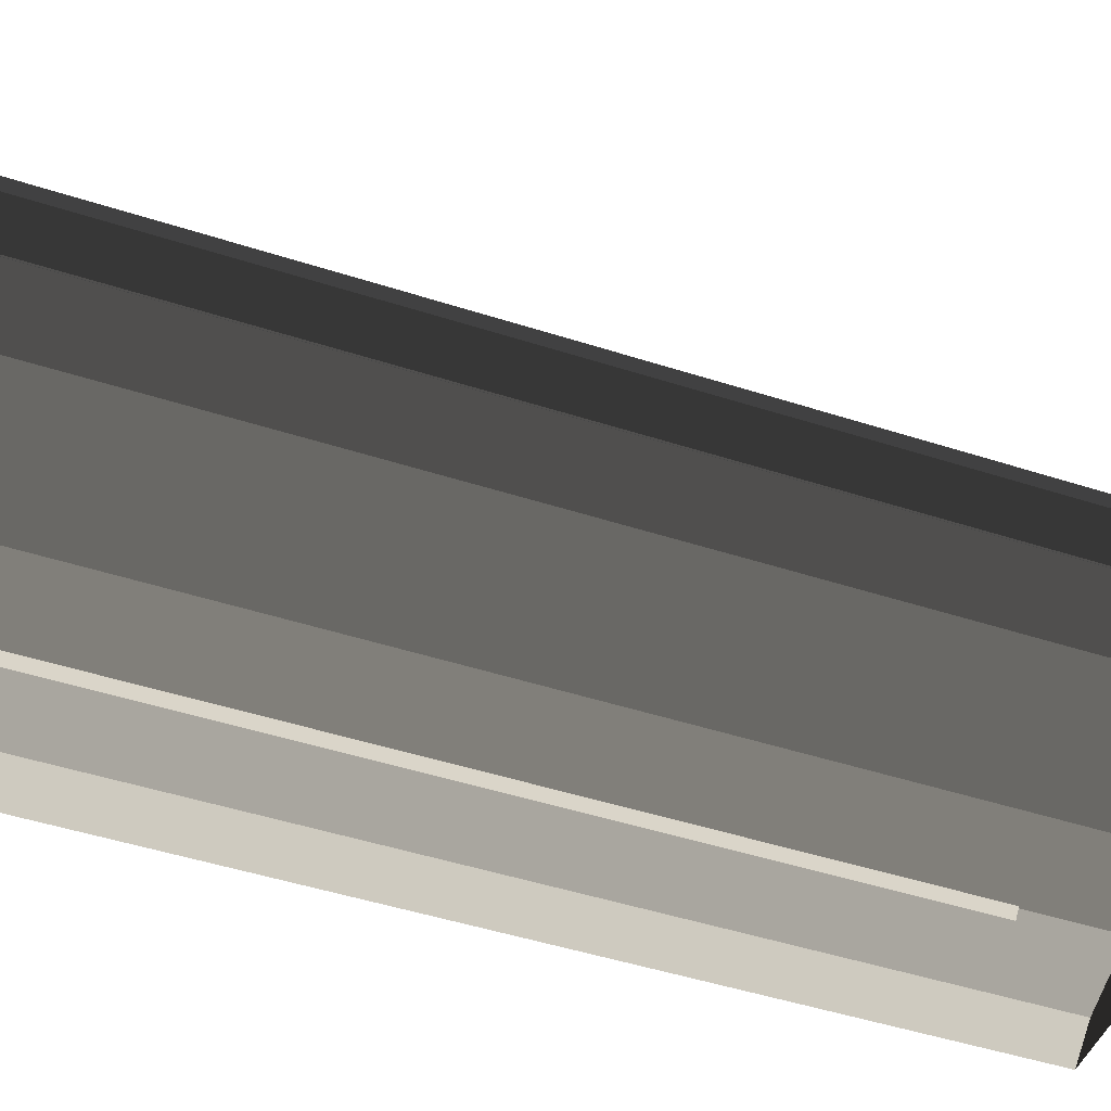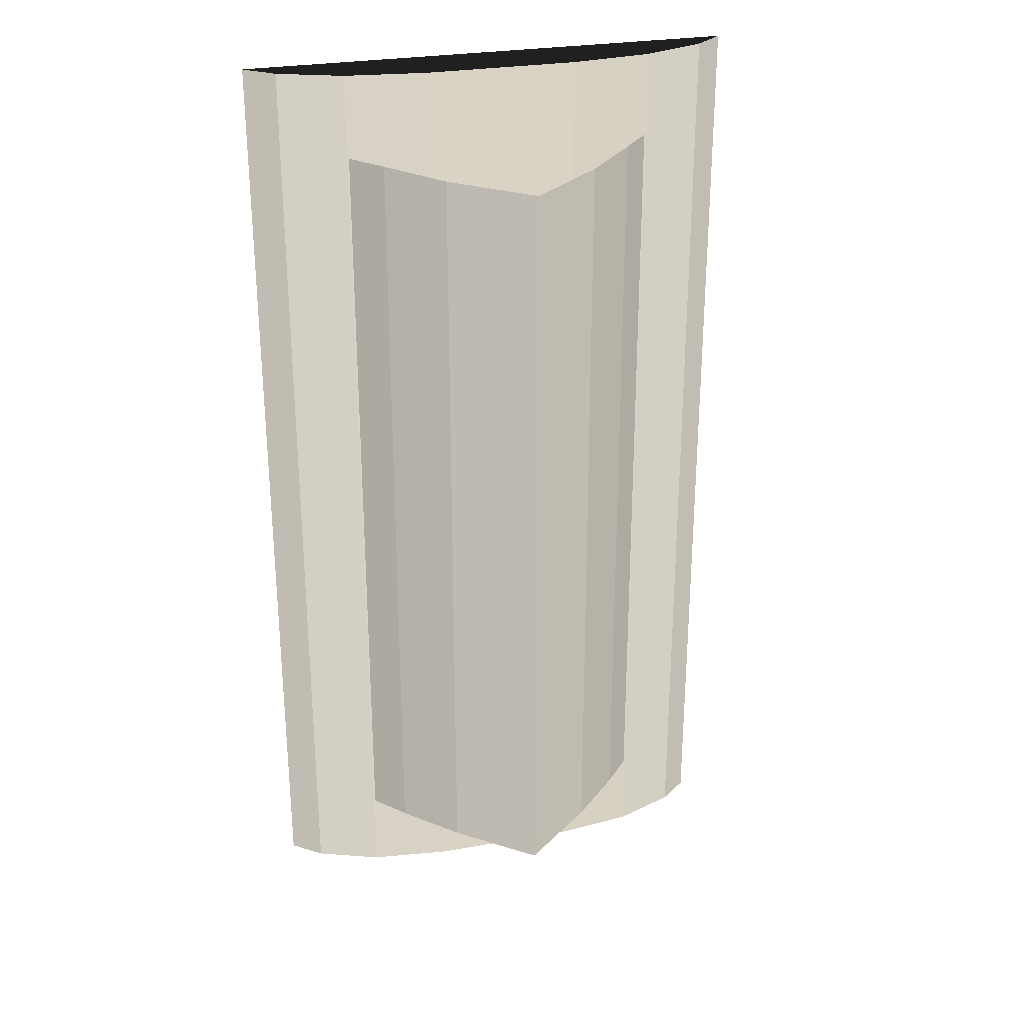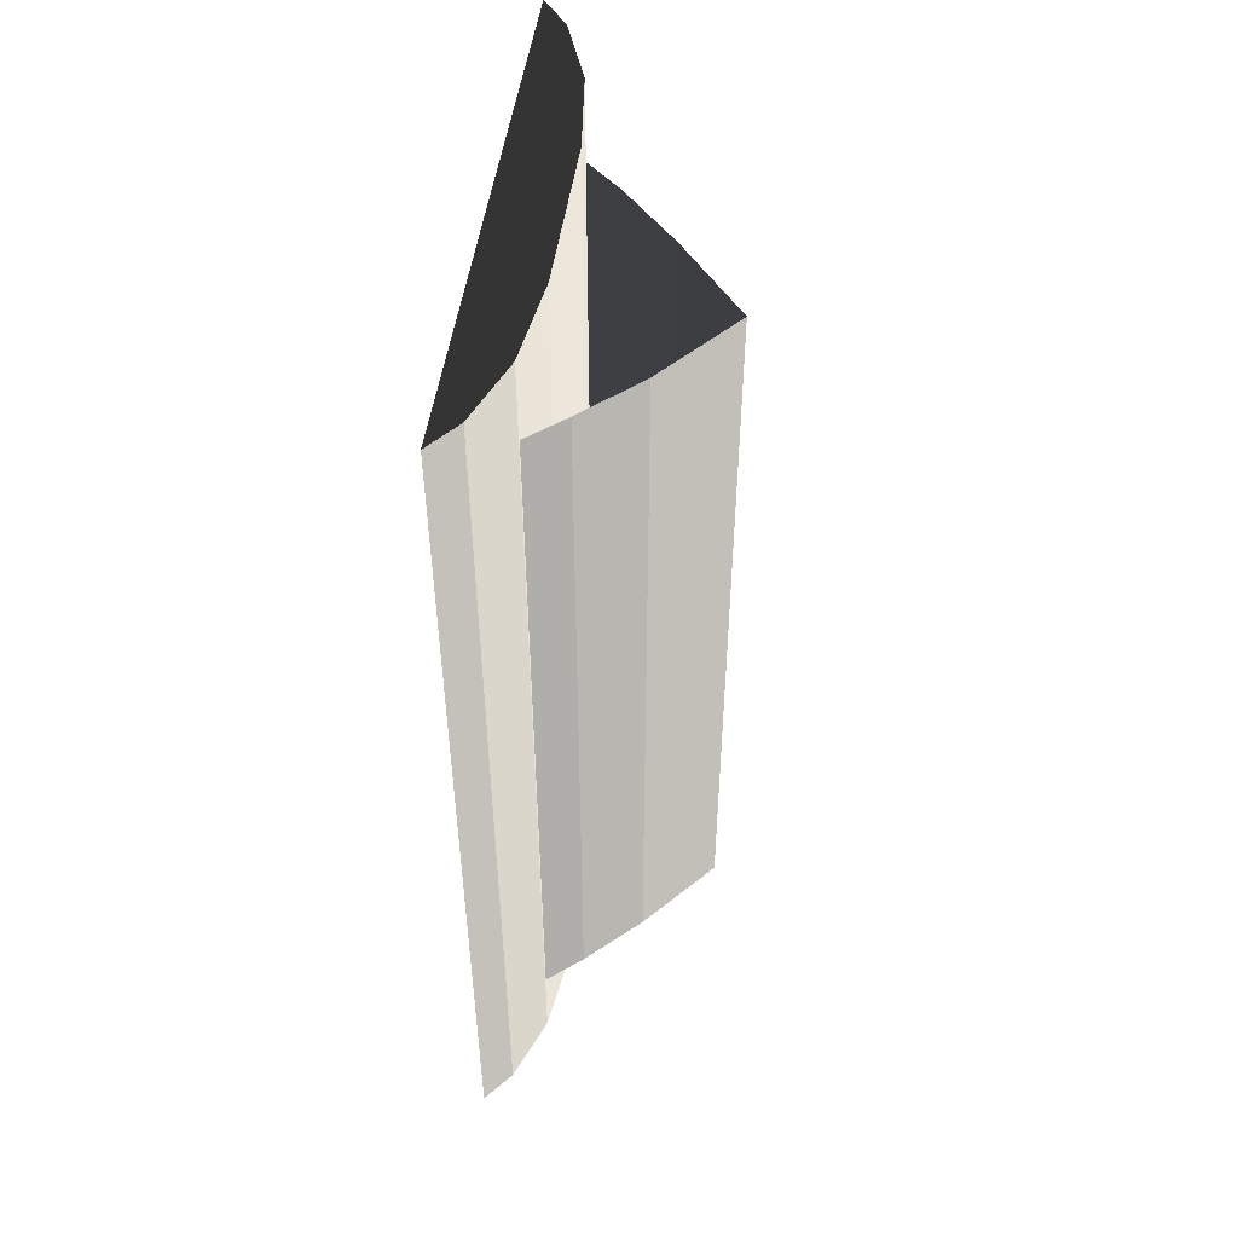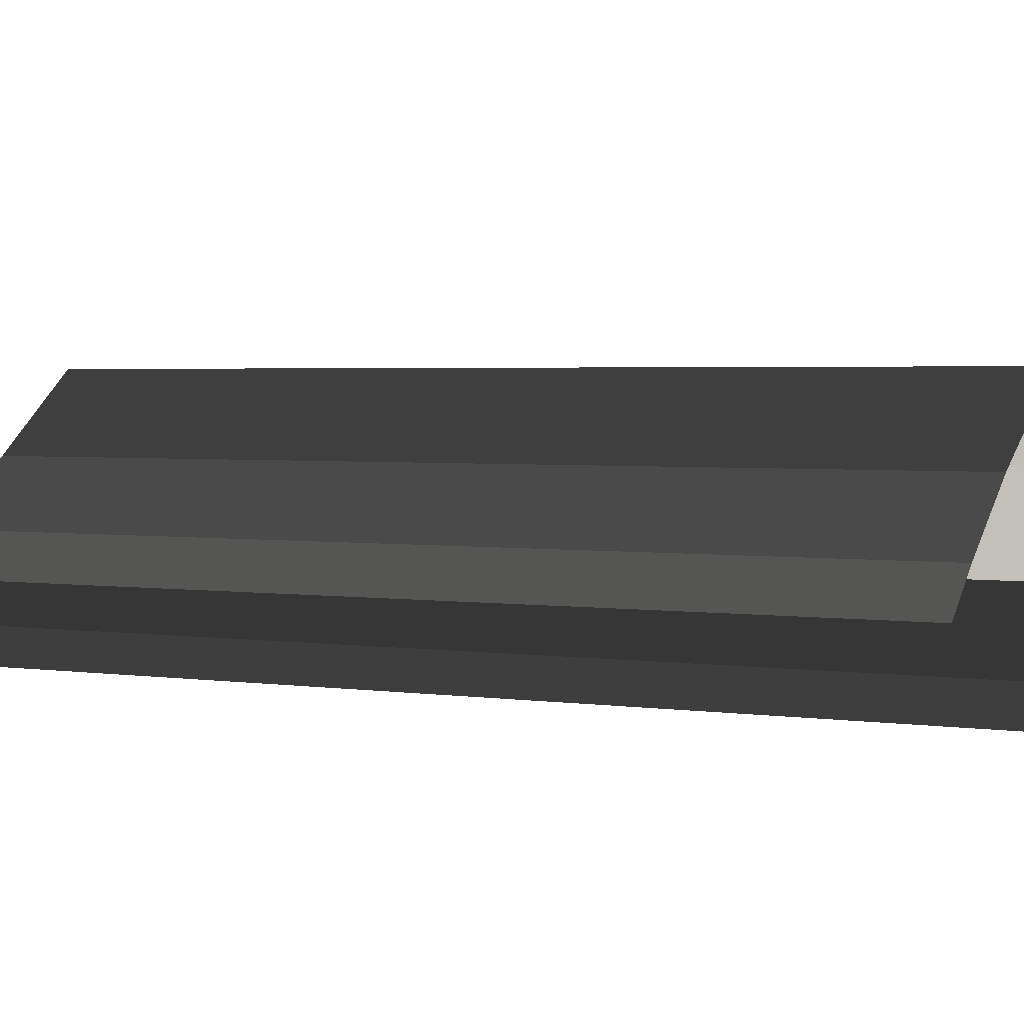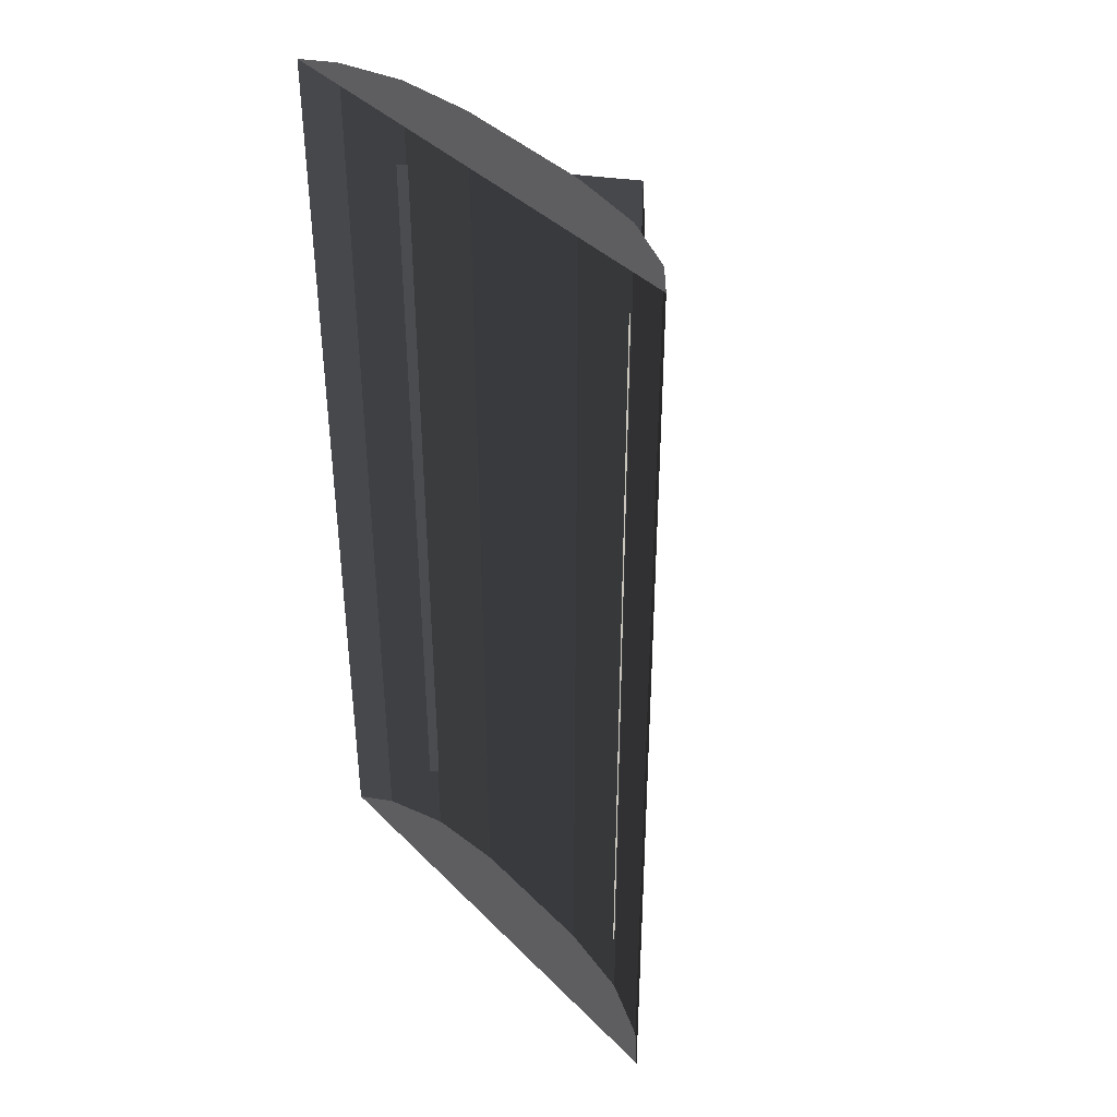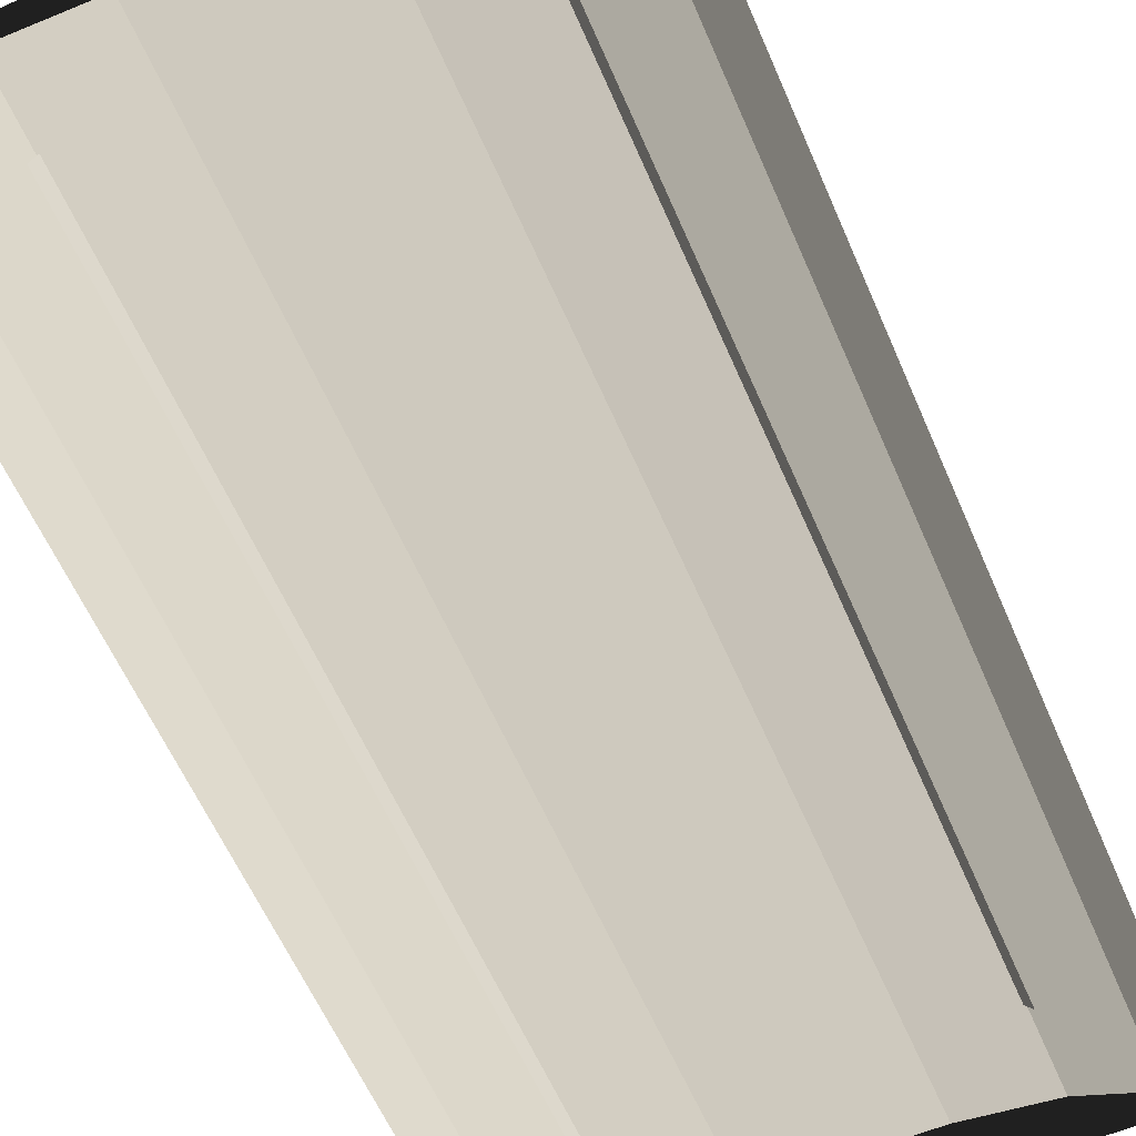
<metadata>
{"format":"obj","ext":"obj","renderer":"f3d","projection":"perspective","resolution":1024,"background":"white","views":[{"elev":-46.1,"azim":69.5,"up":"+Z"},{"elev":28.3,"azim":-14.9,"up":"+Y"},{"elev":51.7,"azim":-81.5,"up":"+Y"},{"elev":2.4,"azim":-58.4,"up":"+Z"},{"elev":40.1,"azim":-129.5,"up":"+Y"},{"elev":-59.0,"azim":23.1,"up":"+Z"}]}
</metadata>
<code>
v -9.626e-06 -26.04 -4.248
v -9.626e-06 -26.04 -2.94
v 8.353 -26.04 -2.94
v 11.72 -26.04 -4.248
v -9.626e-06 -26.04 -5.532
v 13.29 -26.04 -5.532
v -9.626e-06 -26.04 -2.394
v 4.009 -26.04 -2.394
v 8.353 -26.04 -2.94
v -1.355e-05 25.06 -5.532
v -1.355e-05 25.06 -4.248
v -11.72 25.06 -4.248
v -13.29 25.06 -5.532
v -1.355e-05 25.06 -2.94
v -8.353 25.06 -2.94
v -11.72 25.06 -4.248
v -1.355e-05 25.06 -2.394
v -4.009 25.06 -2.394
v -8.353 25.06 -2.94
v 13.29 -26.04 -5.532
v 11.72 -26.04 -4.248
v 11.72 25.06 -4.248
v 13.29 25.06 -5.532
v -13.29 25.06 -5.532
v -11.72 25.06 -4.248
v -11.72 -26.04 -4.248
v -13.29 -26.04 -5.532
v 8.353 -26.04 -2.94
v 4.009 -26.04 -2.394
v 4.009 25.06 -2.394
v 8.353 25.06 -2.94
v 11.72 -26.04 -4.248
v 8.353 -26.04 -2.94
v 8.353 25.06 -2.94
v 11.72 25.06 -4.248
v -11.72 25.06 -4.248
v -8.353 25.06 -2.94
v -8.353 -26.04 -2.94
v -11.72 -26.04 -4.248
v -9.626e-06 -26.04 -2.394
v -4.009 -26.04 -2.394
v -4.009 25.06 -2.394
v -1.355e-05 25.06 -2.394
v -8.353 25.06 -2.94
v -4.009 25.06 -2.394
v -4.009 -26.04 -2.394
v -8.353 -26.04 -2.94
v 8.353 25.06 -2.94
v 4.009 25.06 -2.394
v -1.355e-05 25.06 -2.394
v -1.355e-05 25.06 -2.94
v 11.72 25.06 -4.248
v 8.353 25.06 -2.94
v -1.355e-05 25.06 -4.248
v 13.29 25.06 -5.532
v 11.72 25.06 -4.248
v -1.355e-05 25.06 -5.532
v -8.353 -26.04 -2.94
v -4.009 -26.04 -2.394
v -9.626e-06 -26.04 -2.394
v -9.626e-06 -26.04 -2.94
v -11.72 -26.04 -4.248
v -8.353 -26.04 -2.94
v -9.626e-06 -26.04 -4.248
v -13.29 -26.04 -5.532
v -11.72 -26.04 -4.248
v -9.626e-06 -26.04 -5.532
v 4.009 -26.04 -2.394
v -9.626e-06 -26.04 -2.394
v -1.355e-05 25.06 -2.394
v 4.009 25.06 -2.394
v 4.009 -21.5 1.635
v -1.447e-05 -21.5 5.04
v -1.427e-05 20.44 5.04
v 4.009 20.44 1.635
v -1.447e-05 -21.5 5.04
v -4.009 -21.5 1.635
v -4.009 20.44 1.635
v -1.427e-05 20.44 5.04
v -4.009 -21.5 1.635
v -6.724 -21.5 -1.14
v -6.724 20.59 -1.14
v -4.009 20.44 1.635
v 4.009 20.44 1.635
v 6.724 20.59 -1.14
v 6.724 -21.5 -1.14
v 4.009 -21.5 1.635
v 6.724 20.59 -1.14
v 8.612 20.59 -3.344
v 8.612 -21.5 -3.344
v 6.724 -21.5 -1.14
v -6.724 -21.5 -1.14
v -8.612 -21.5 -3.344
v -8.612 20.59 -3.344
v -6.724 20.59 -1.14
g Building_t8.029_36339_525
f 1 3 2
f 1 4 3
f 5 4 1
f 5 6 4
f 2 8 7
f 2 9 8
f 10 12 11
f 10 13 12
f 11 15 14
f 11 16 15
f 14 18 17
f 14 19 18
f 20 22 21
f 20 23 22
f 24 26 25
f 24 27 26
f 28 30 29
f 28 31 30
f 32 34 33
f 32 35 34
f 36 38 37
f 36 39 38
f 40 42 41
f 40 43 42
f 44 46 45
f 44 47 46
f 48 50 49
f 48 51 50
f 52 51 53
f 52 54 51
f 55 54 56
f 55 57 54
f 58 60 59
f 58 61 60
f 62 61 63
f 62 64 61
f 65 64 66
f 65 67 64
f 68 70 69
f 68 71 70
f 72 74 73
f 72 75 74
f 76 78 77
f 76 79 78
f 80 82 81
f 80 83 82
f 84 86 85
f 84 87 86
f 88 90 89
f 88 91 90
f 92 94 93
f 92 95 94

</code>
